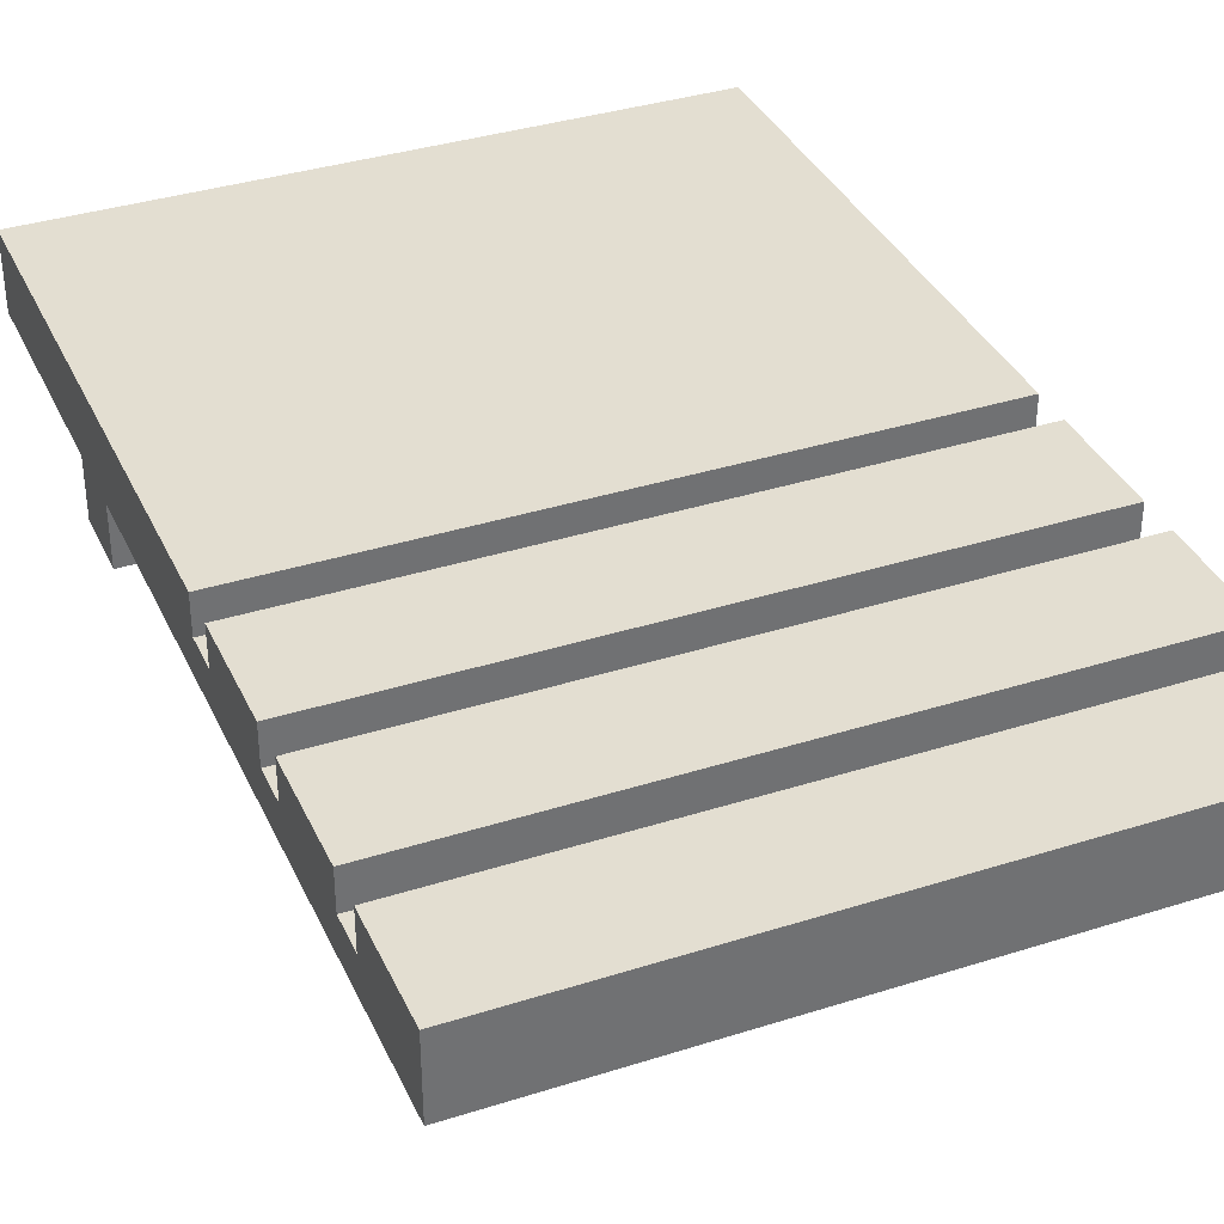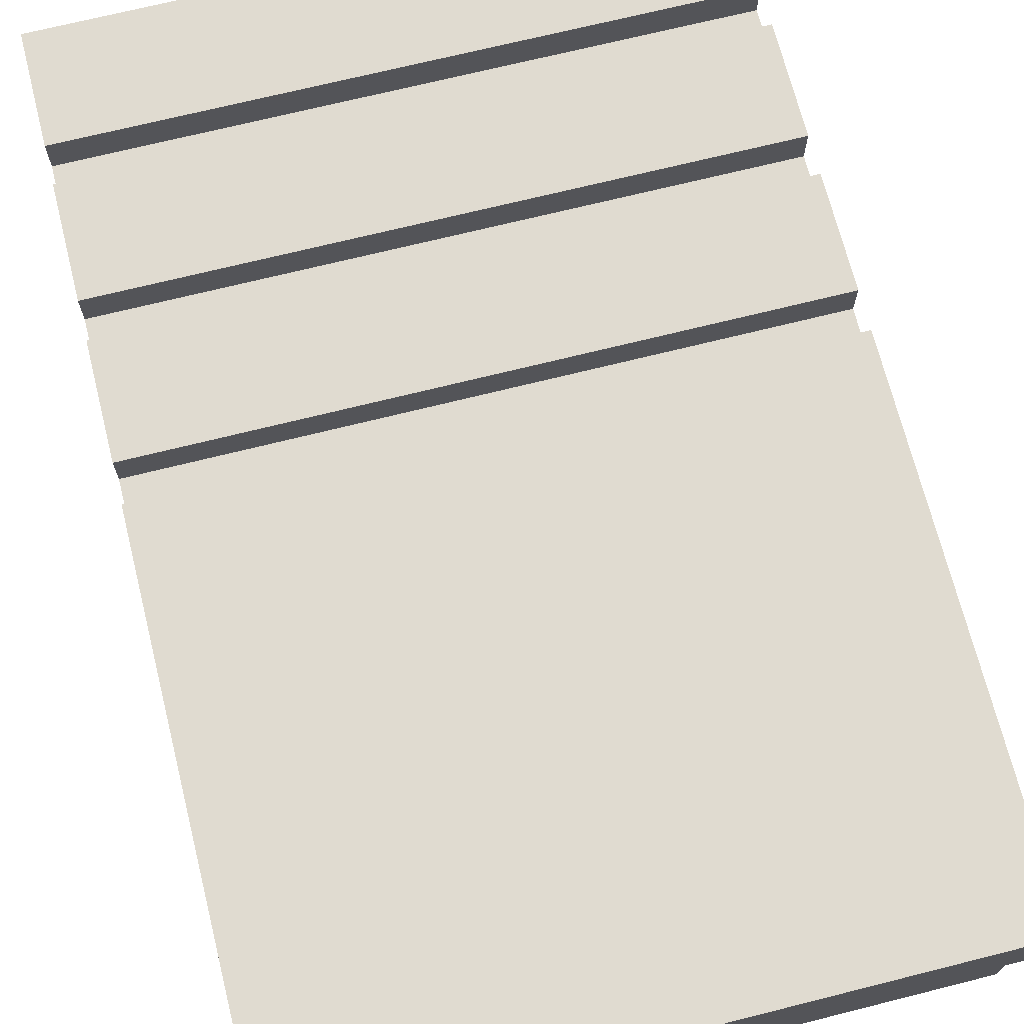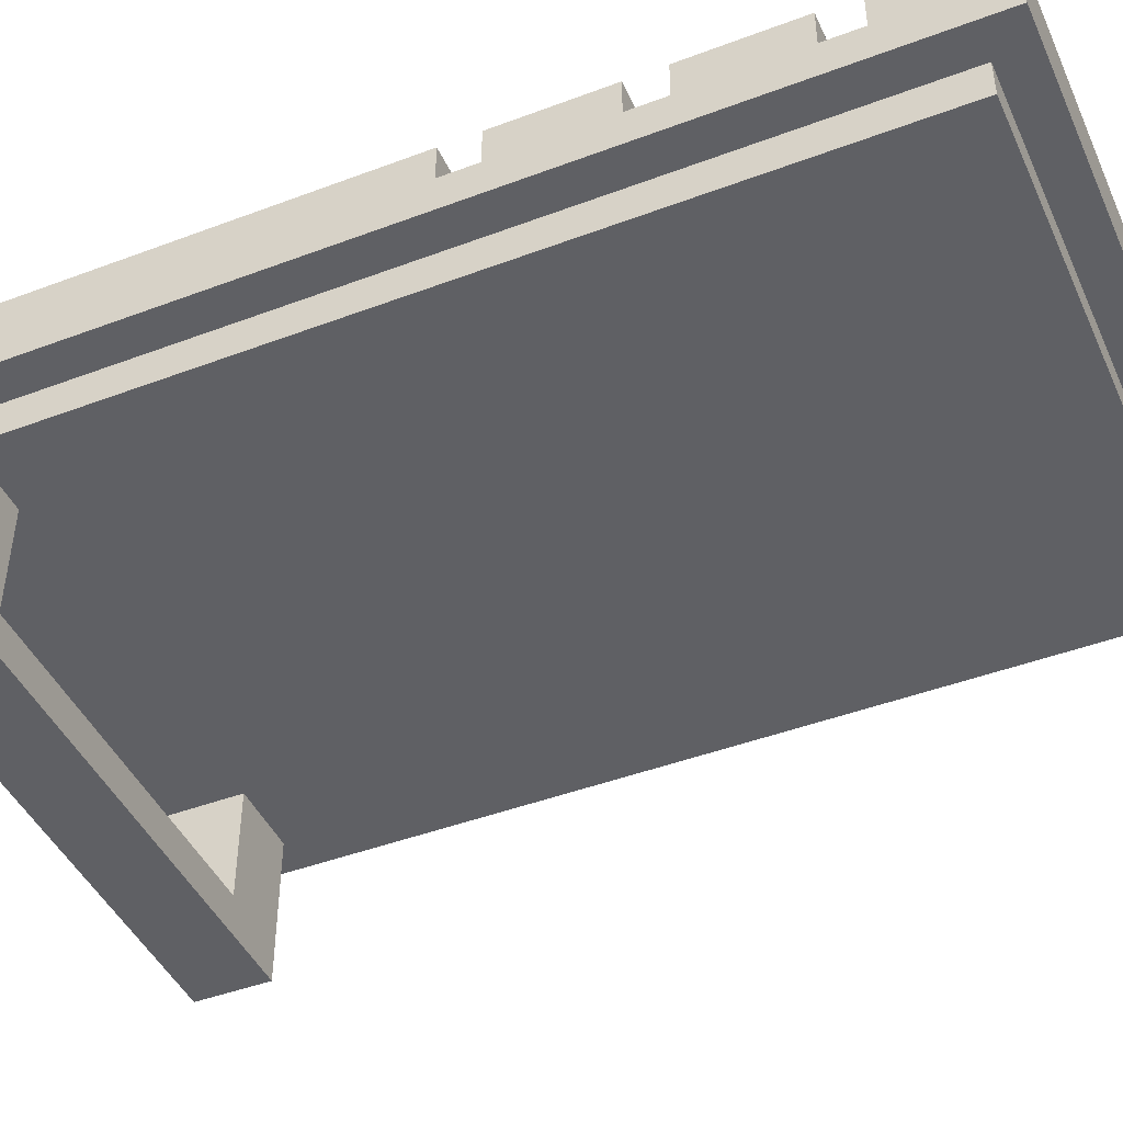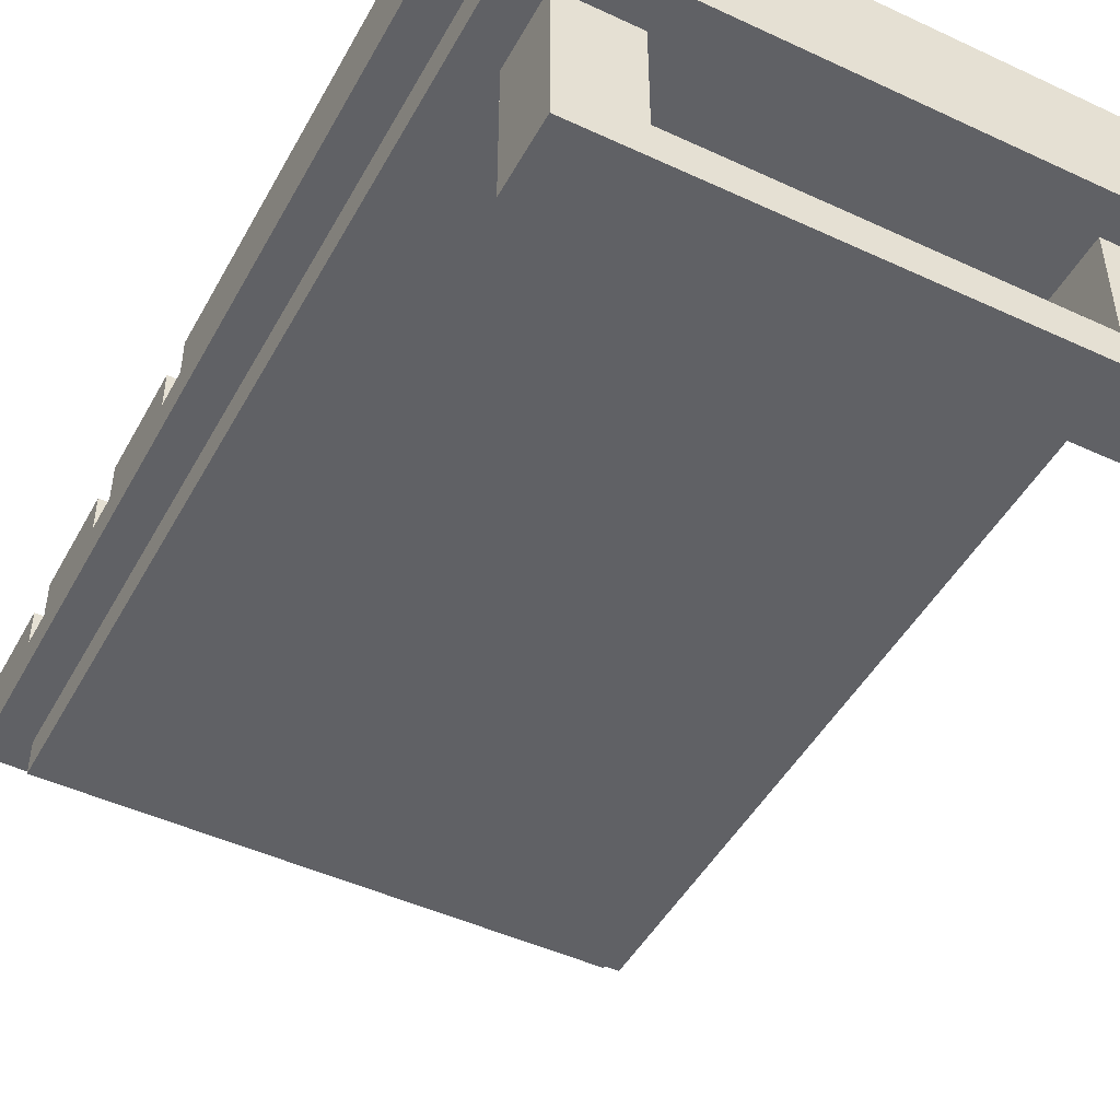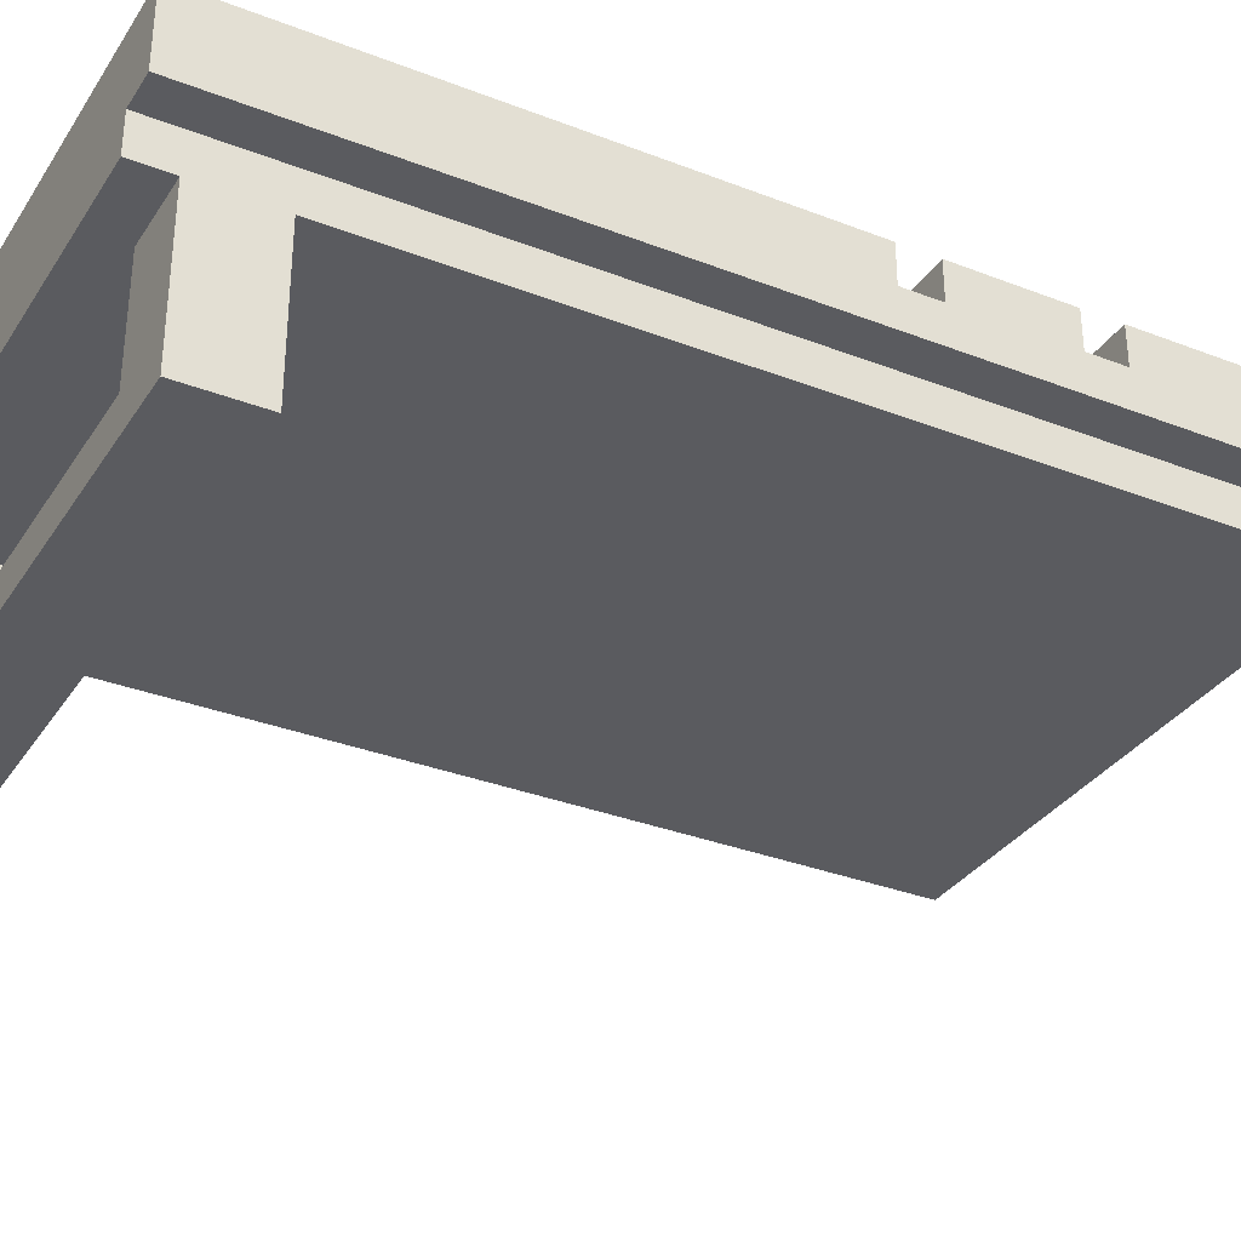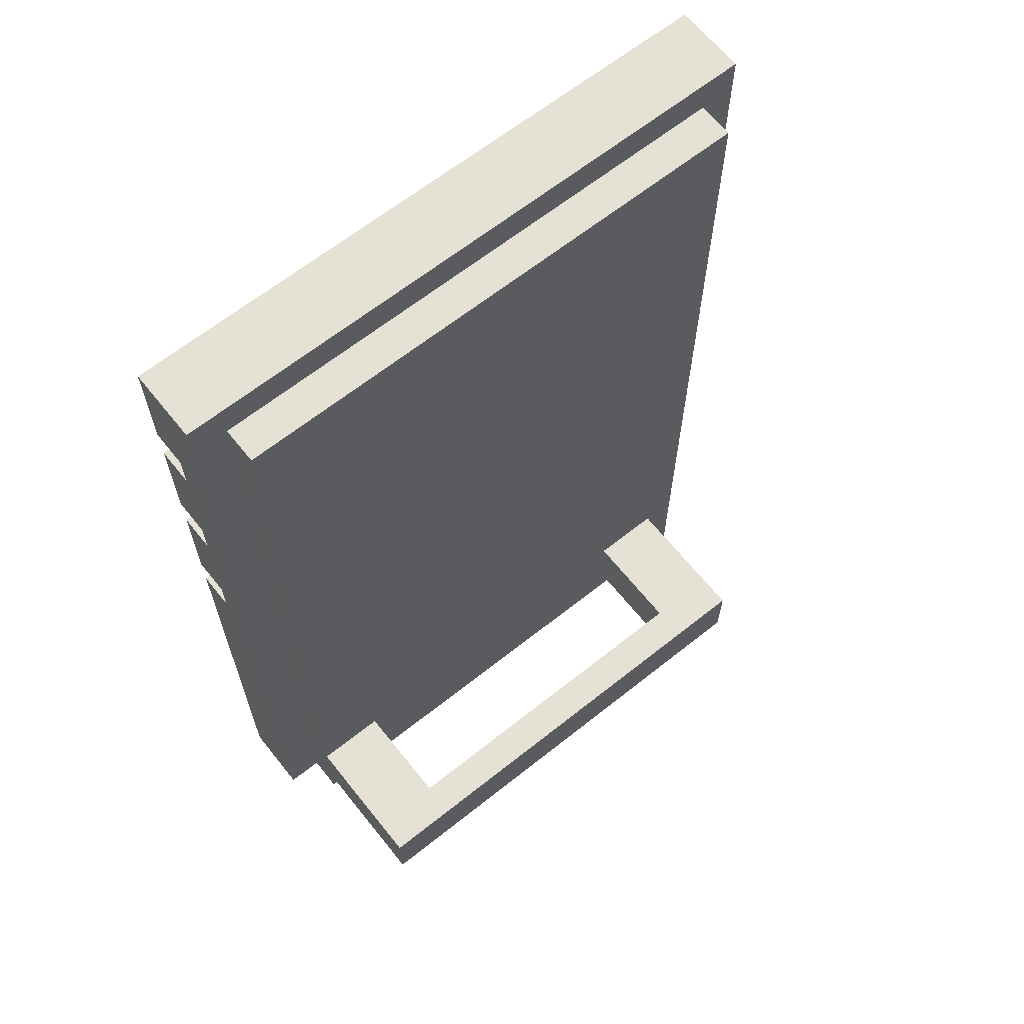
<metadata>
{"format":"obj","ext":"obj","renderer":"f3d","projection":"perspective","resolution":1024,"background":"white","views":[{"elev":36.2,"azim":-22.6,"up":"+Y"},{"elev":70.0,"azim":165.9,"up":"+Y"},{"elev":-44.8,"azim":-66.4,"up":"+Y"},{"elev":-47.2,"azim":152.3,"up":"+Y"},{"elev":-32.9,"azim":-118.2,"up":"+Y"},{"elev":64.8,"azim":-38.7,"up":"+Z"}]}
</metadata>
<code>
g modern:table-small
v -8.5 5 13
v -8.5 5 -13
v -8.5 6 13
v -8.5 6 10
v -8.5 6 9
v -8.5 6 6
v -8.5 6 5
v -8.5 6 2
v -8.5 6 1
v -8.5 7 13
v -8.5 7 10
v -8.5 7 9
v -8.5 7 6
v -8.5 7 5
v -8.5 7 2
v -8.5 7 1
v -8.5 7 -13
v -7.5 0 -10
v -7.5 0 -12
v -7.5 4 12
v -7.5 4 -10
v -7.5 4 -12
v -7.5 4 -13
v -7.5 5 12
v -7.5 5 -13
v 4.5 1 -10
v 4.5 1 -12
v 4.5 4 -10
v 4.5 4 -12
v -5.5 1 -10
v -5.5 1 -12
v -5.5 4 -10
v -5.5 4 -12
v 6.5 0 -10
v 6.5 0 -12
v 6.5 4 -10
v 6.5 4 -12
v 7.5 4 12
v 7.5 4 -13
v 7.5 5 12
v 7.5 5 -13
v 8.5 5 13
v 8.5 5 -13
v 8.5 6 13
v 8.5 6 10
v 8.5 6 9
v 8.5 6 6
v 8.5 6 5
v 8.5 6 2
v 8.5 6 1
v 8.5 7 13
v 8.5 7 10
v 8.5 7 9
v 8.5 7 6
v 8.5 7 5
v 8.5 7 2
v 8.5 7 1
v 8.5 7 -13
v -8.5 5 13
v -8.5 6 13
v -8.5 7 13
v 8.5 5 13
v 8.5 6 13
v 8.5 7 13
v -7.5 4 12
v -7.5 5 12
v 7.5 4 12
v 7.5 5 12
v -8.5 6 9
v -8.5 7 9
v 8.5 6 9
v 8.5 7 9
v -8.5 6 5
v -8.5 7 5
v 8.5 6 5
v 8.5 7 5
v -8.5 6 1
v -8.5 7 1
v 8.5 6 1
v 8.5 7 1
v -7.5 0 -10
v -7.5 4 -10
v -6.5 4 -10
v -5.5 1 -10
v -5.5 4 -10
v 4.5 1 -10
v 4.5 4 -10
v 6.5 0 -10
v 6.5 4 -10
v -8.5 6 10
v -8.5 7 10
v 8.5 6 10
v 8.5 7 10
v -8.5 6 6
v -8.5 7 6
v 8.5 6 6
v 8.5 7 6
v -8.5 6 2
v -8.5 7 2
v 8.5 6 2
v 8.5 7 2
v -7.5 0 -12
v -7.5 4 -12
v -5.5 1 -12
v -5.5 4 -12
v 4.5 1 -12
v 4.5 4 -12
v 6.5 0 -12
v 6.5 4 -12
v -8.5 5 -13
v -8.5 7 -13
v -7.5 4 -13
v -7.5 5 -13
v 7.5 4 -13
v 7.5 5 -13
v 8.5 5 -13
v 8.5 7 -13
v -7.5 0 -10
v 6.5 0 -10
v -7.5 0 -12
v 6.5 0 -12
v -7.5 4 12
v 7.5 4 12
v -6.5 4 11
v 6.5 4 11
v -7.5 4 -10
v -6.5 4 -10
v -5.5 4 -10
v 4.5 4 -10
v 6.5 4 -10
v -7.5 4 -12
v -5.5 4 -12
v 4.5 4 -12
v 6.5 4 -12
v -7.5 4 -13
v 7.5 4 -13
v -8.5 5 13
v 8.5 5 13
v -7.5 5 12
v 7.5 5 12
v -8.5 5 -13
v -7.5 5 -13
v 7.5 5 -13
v 8.5 5 -13
v -5.5 1 -10
v 4.5 1 -10
v -5.5 1 -12
v 4.5 1 -12
v -8.5 6 10
v 8.5 6 10
v -8.5 6 9
v 8.5 6 9
v -8.5 6 6
v 8.5 6 6
v -8.5 6 5
v 8.5 6 5
v -8.5 6 2
v 8.5 6 2
v -8.5 6 1
v 8.5 6 1
v -8.5 7 13
v 8.5 7 13
v -8.5 7 10
v 8.5 7 10
v -8.5 7 9
v 8.5 7 9
v -8.5 7 6
v 8.5 7 6
v -8.5 7 5
v 8.5 7 5
v -8.5 7 2
v 8.5 7 2
v -8.5 7 1
v 8.5 7 1
v -8.5 7 -13
v 8.5 7 -13
f 3 2 1
f 4 2 3
f 5 2 4
f 6 2 5
f 7 2 6
f 8 2 7
f 9 2 8
f 10 4 3
f 11 4 10
f 12 6 5
f 13 6 12
f 14 8 7
f 15 8 14
f 16 2 9
f 17 2 16
f 21 19 18
f 22 19 21
f 24 21 20
f 24 23 22
f 24 22 21
f 25 23 24
f 28 27 26
f 29 27 28
f 30 31 32
f 32 31 33
f 34 35 36
f 36 35 37
f 38 39 40
f 40 39 41
f 42 43 44
f 44 43 45
f 45 43 46
f 46 43 47
f 47 43 48
f 48 43 49
f 49 43 50
f 44 45 51
f 51 45 52
f 46 47 53
f 53 47 54
f 48 49 55
f 55 49 56
f 50 43 57
f 57 43 58
f 62 60 59
f 63 61 60
f 63 60 62
f 64 61 63
f 67 66 65
f 68 66 67
f 71 70 69
f 72 70 71
f 75 74 73
f 76 74 75
f 79 78 77
f 80 78 79
f 83 82 81
f 84 83 81
f 85 83 84
f 86 84 81
f 88 86 81
f 88 87 86
f 89 87 88
f 90 91 92
f 92 91 93
f 94 95 96
f 96 95 97
f 98 99 100
f 100 99 101
f 102 103 104
f 104 103 105
f 102 104 106
f 102 106 108
f 106 107 108
f 108 107 109
f 110 111 113
f 112 113 114
f 113 111 115
f 114 113 115
f 115 111 116
f 116 111 117
f 120 119 118
f 121 119 120
f 124 123 122
f 125 123 124
f 126 124 122
f 127 125 124
f 127 124 126
f 128 125 127
f 129 125 128
f 130 123 125
f 130 125 129
f 132 129 128
f 133 129 132
f 134 123 130
f 135 133 132
f 135 134 133
f 135 132 131
f 136 123 134
f 136 134 135
f 139 138 137
f 140 138 139
f 141 139 137
f 142 139 141
f 143 138 140
f 144 138 143
f 145 146 147
f 147 146 148
f 149 150 151
f 151 150 152
f 153 154 155
f 155 154 156
f 157 158 159
f 159 158 160
f 161 162 163
f 163 162 164
f 165 166 167
f 167 166 168
f 169 170 171
f 171 170 172
f 173 174 175
f 175 174 176

</code>
